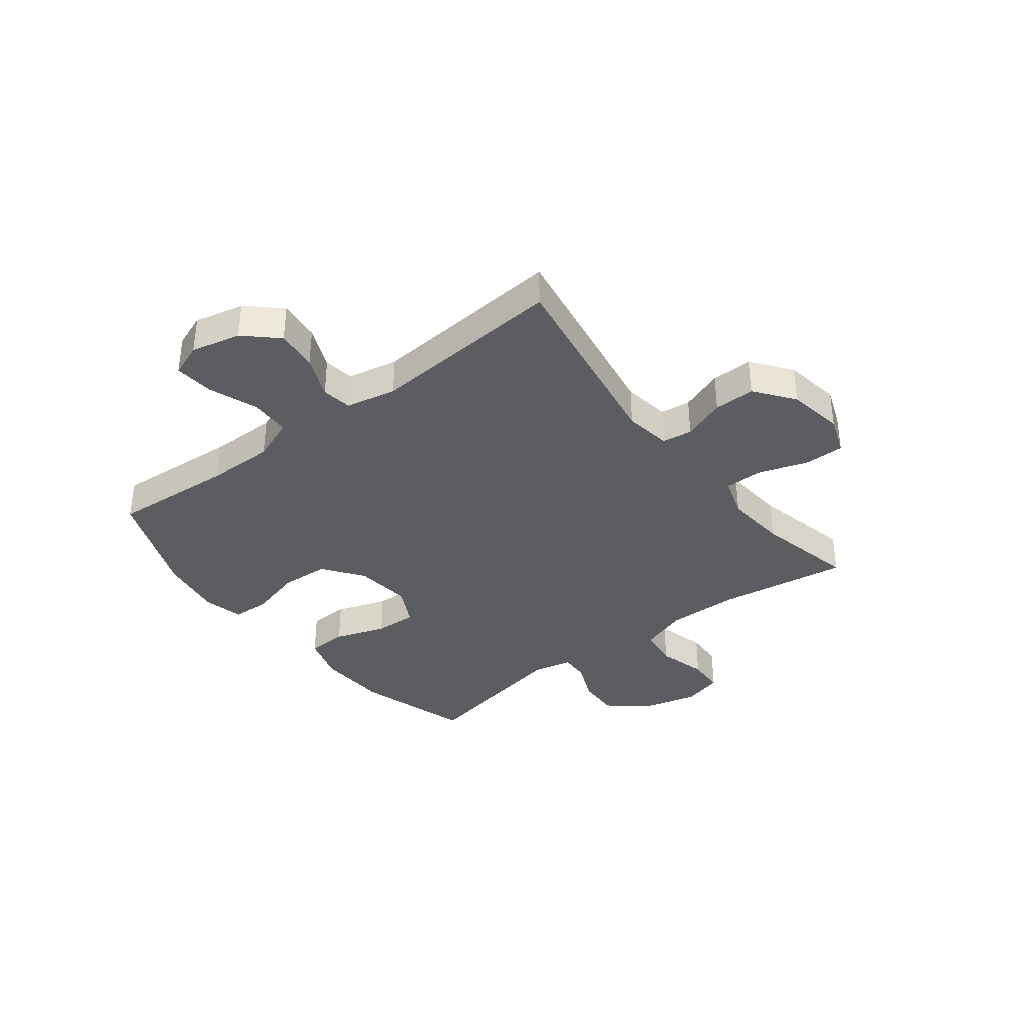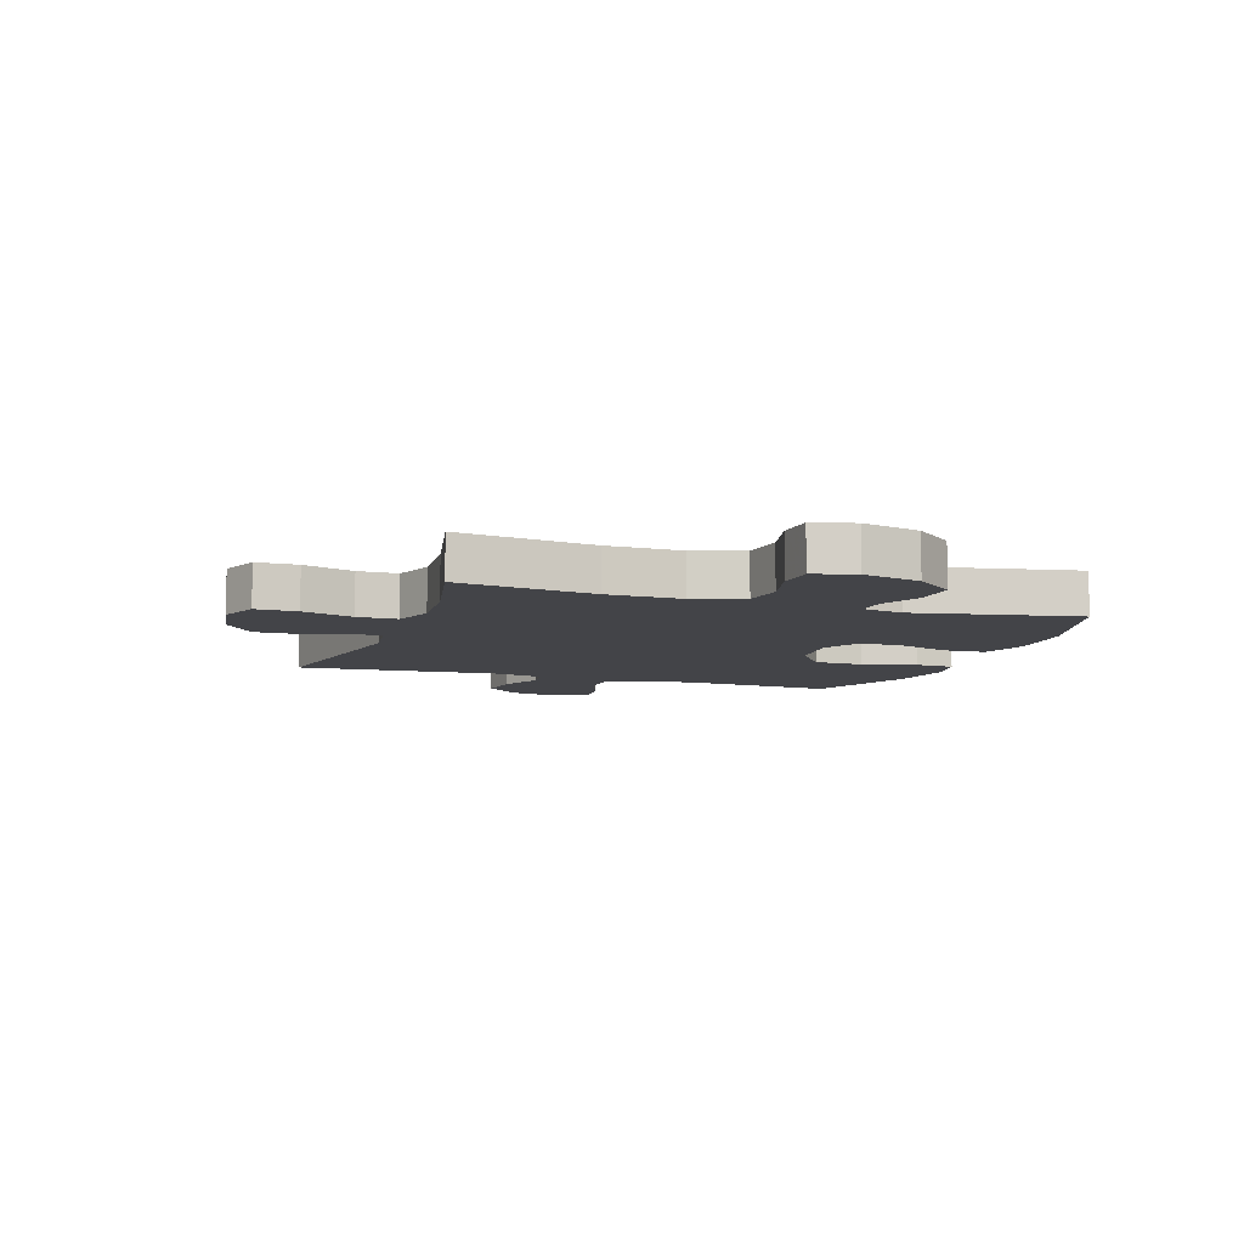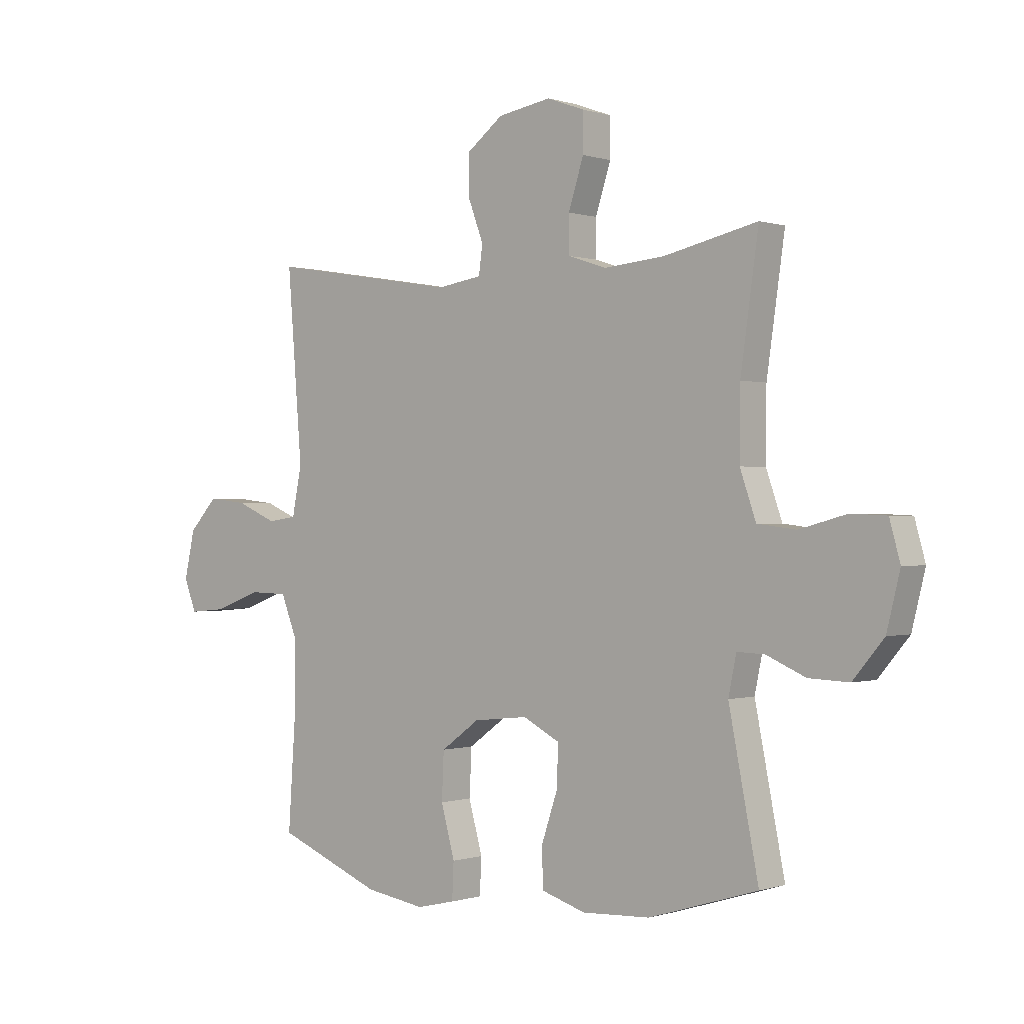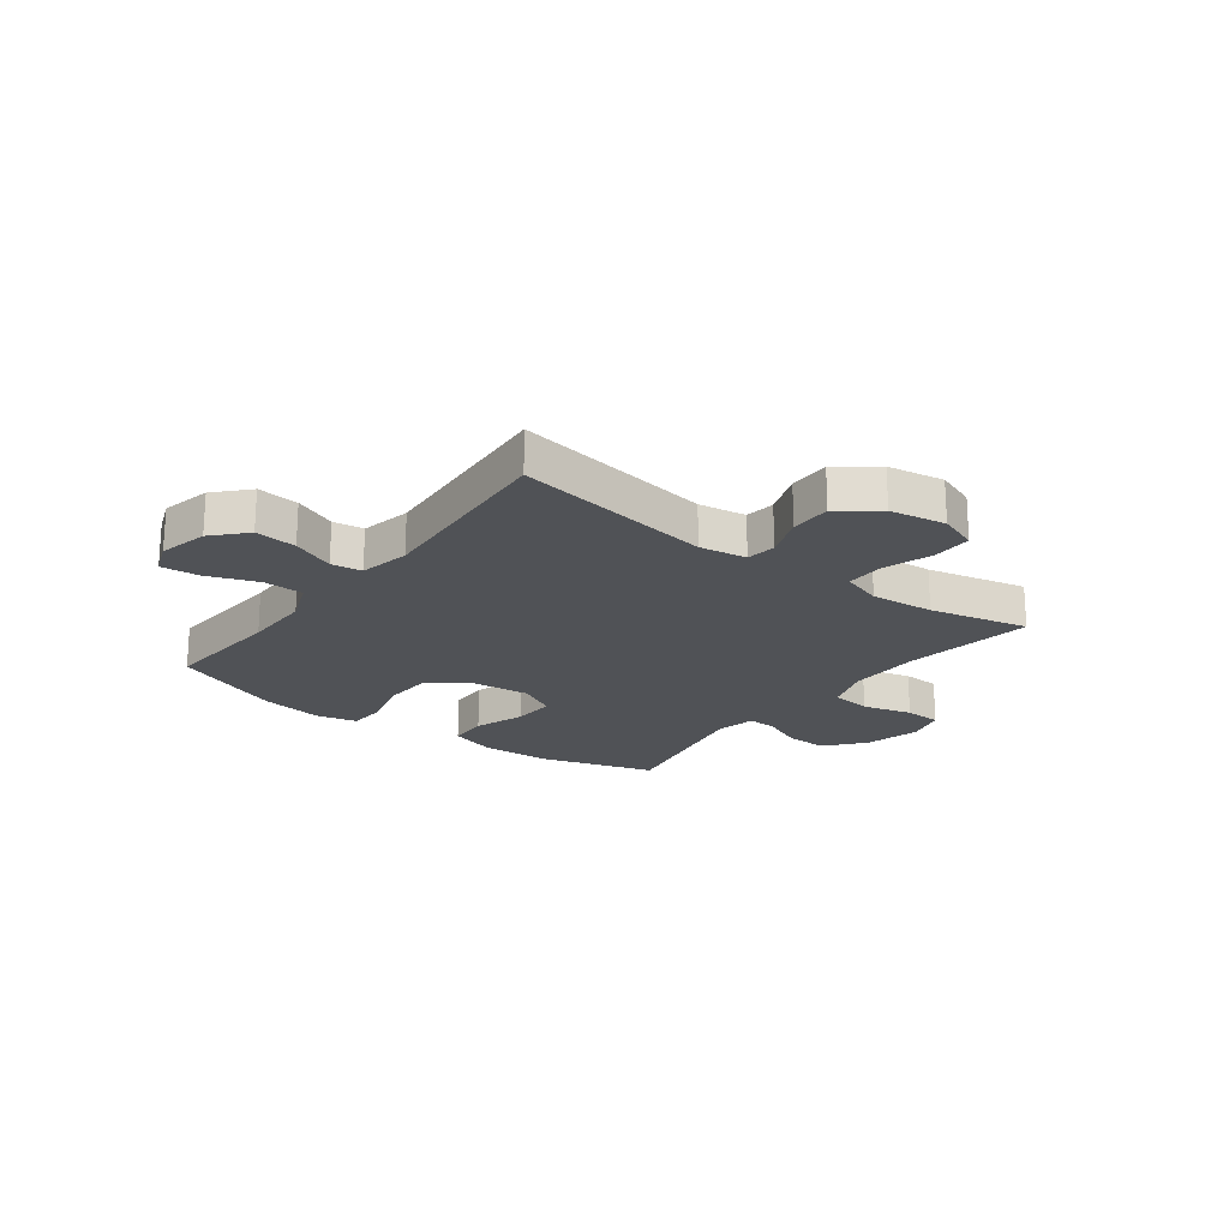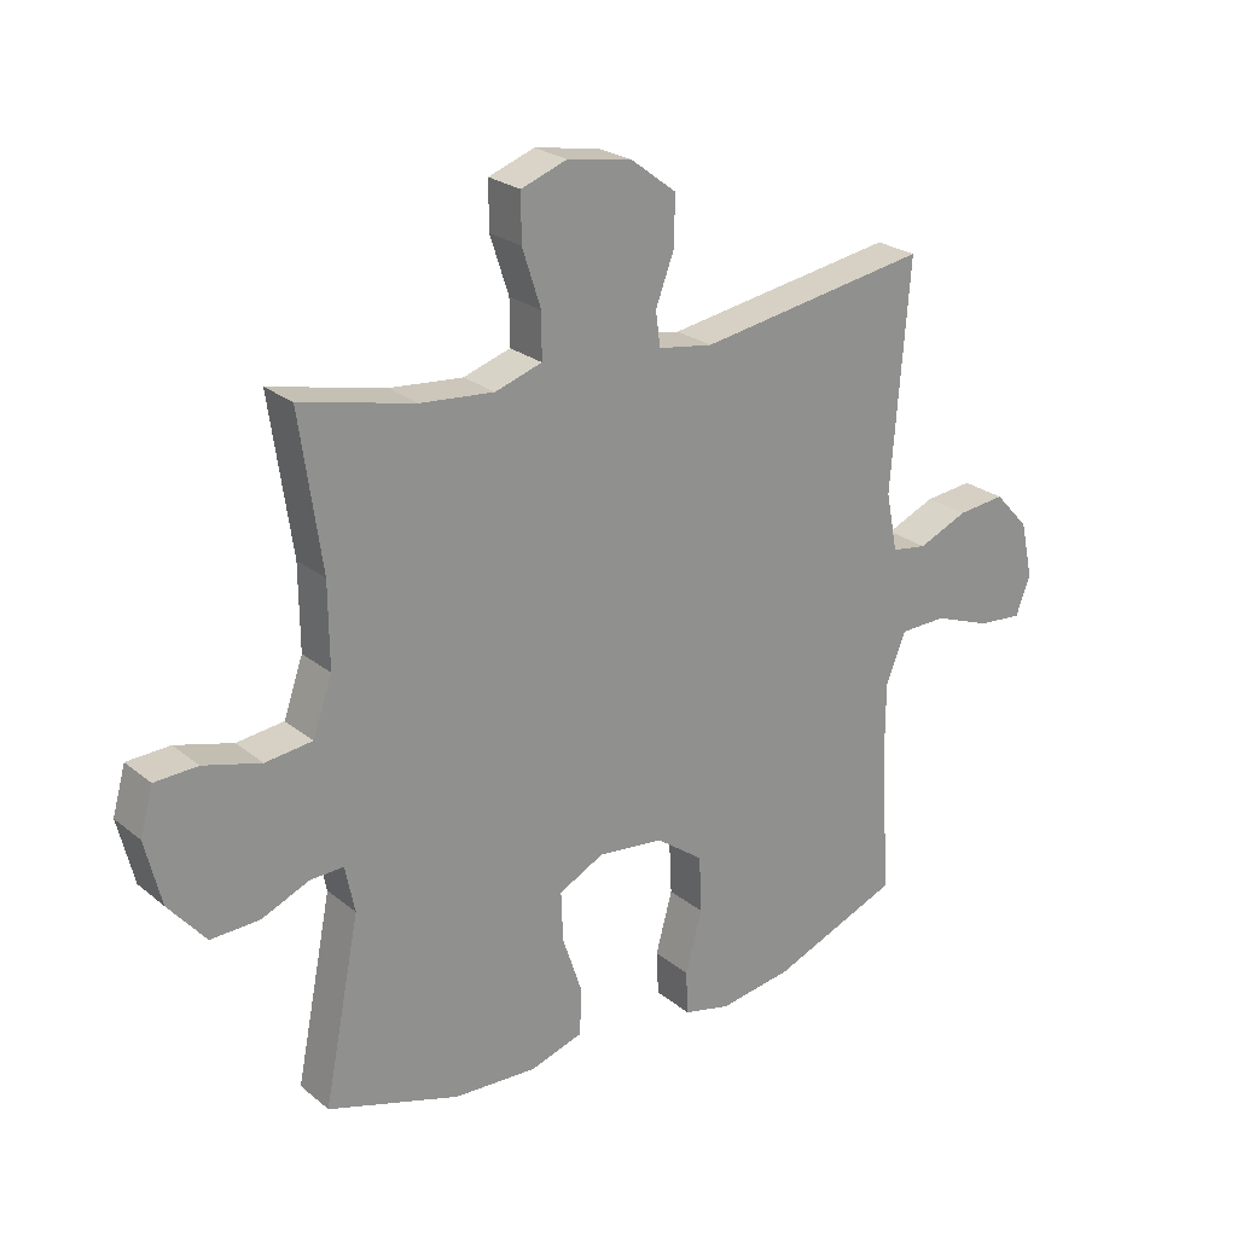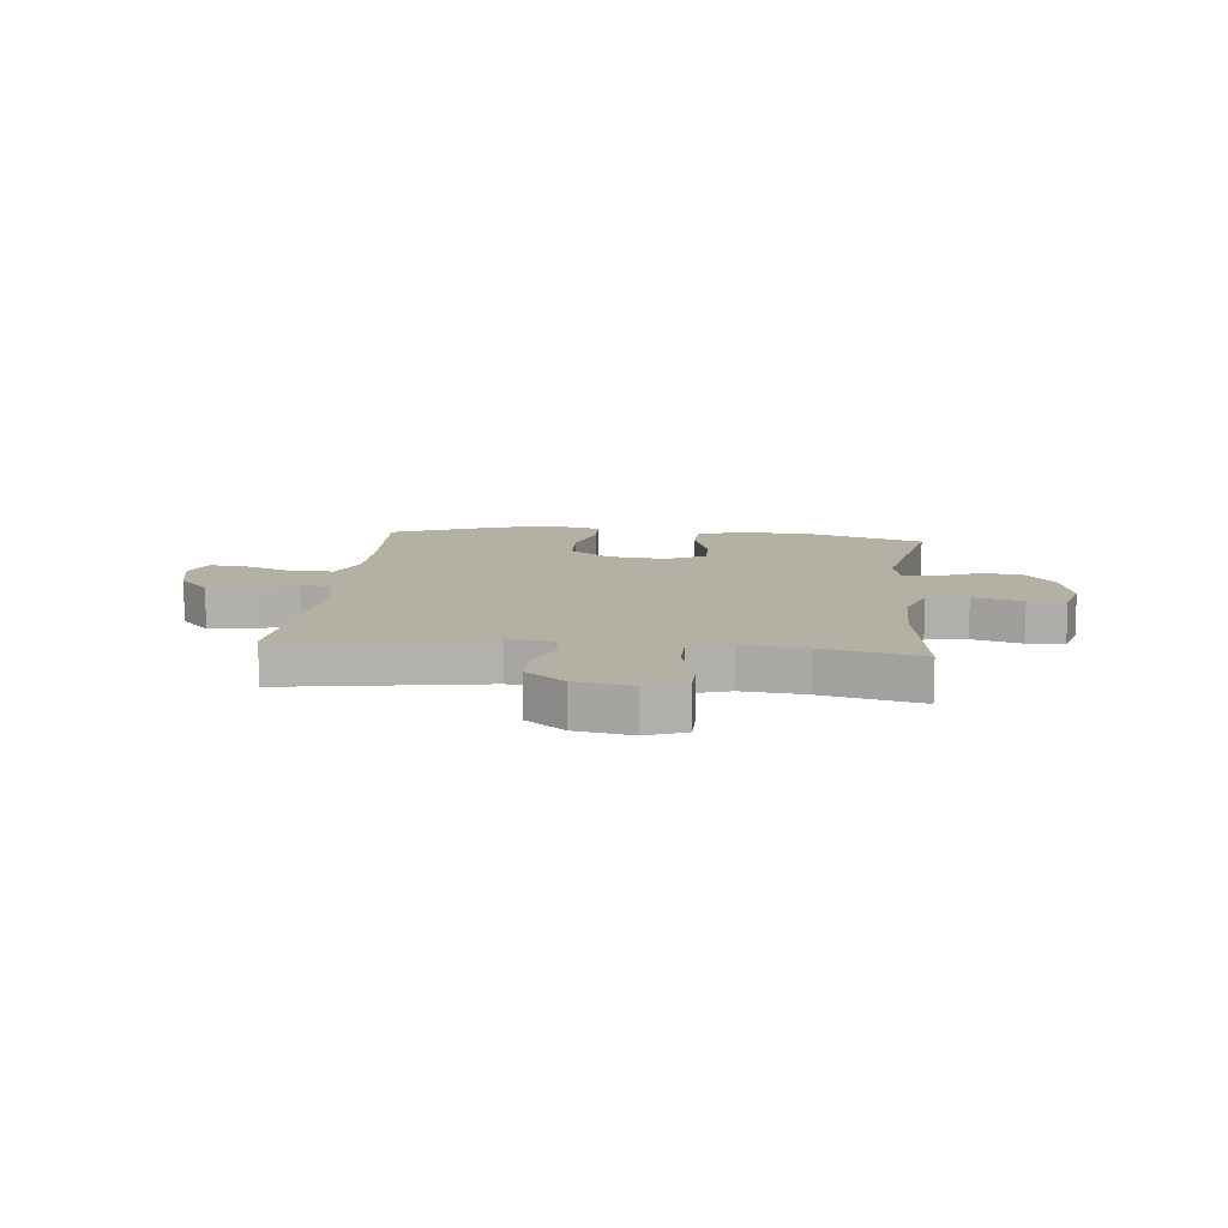
<metadata>
{"format":"obj","ext":"obj","renderer":"f3d","projection":"perspective","resolution":1024,"background":"white","views":[{"elev":-36.4,"azim":-52.4,"up":"+Y"},{"elev":-8.2,"azim":70.9,"up":"+Y"},{"elev":-0.1,"azim":40.3,"up":"+Z"},{"elev":-20.8,"azim":-37.1,"up":"+Y"},{"elev":24.1,"azim":142.7,"up":"+Z"},{"elev":11.4,"azim":6.2,"up":"+Y"}]}
</metadata>
<code>
v -0.5 0.07 -0.5
v -0.485 0.07 -0.279
v -0.485 0.07 -0.157
v -0.516 0.07 -0.079
v -0.589 0.07 -0.077
v -0.678 0.07 -0.11
v -0.748 0.07 -0.116
v -0.771 0.07 -0.056
v -0.751 0.07 0.033
v -0.697 0.07 0.091
v -0.622 0.07 0.083
v -0.545 0.07 0.05
v -0.49 0.07 0.058
v -0.472 0.07 0.149
v -0.5 0.07 0.5
v -0.14 0.07 0.441
v -0.055 0.07 0.454
v -0.048 0.07 0.508
v -0.077 0.07 0.585
v -0.078 0.07 0.66
v -0.008 0.07 0.713
v 0.093 0.07 0.73
v 0.164 0.07 0.704
v 0.164 0.07 0.632
v 0.135 0.07 0.543
v 0.135 0.07 0.474
v 0.208 0.07 0.45
v 0.322 0.07 0.46
v 0.5 0.07 0.5
v 0.466 0.07 0.263
v 0.465 0.07 0.134
v 0.495 0.07 0.048
v 0.568 0.07 0.039
v 0.657 0.07 0.063
v 0.724 0.07 0.06
v 0.744 0.07 -0.012
v 0.719 0.07 -0.113
v 0.661 0.07 -0.182
v 0.585 0.07 -0.179
v 0.511 0.07 -0.147
v 0.459 0.07 -0.145
v 0.444 0.07 -0.217
v 0.5 0.07 -0.5
v 0.294 0.07 -0.563
v 0.165 0.07 -0.569
v 0.082 0.07 -0.543
v 0.079 0.07 -0.471
v 0.11 0.07 -0.379
v 0.113 0.07 -0.302
v 0.043 0.07 -0.266
v -0.06 0.07 -0.277
v -0.133 0.07 -0.33
v -0.137 0.07 -0.418
v -0.111 0.07 -0.513
v -0.114 0.07 -0.581
v -0.187 0.07 -0.598
v -0.301 0.07 -0.58
v -0.5 0 -0.5
v -0.485 0 -0.279
v -0.485 0 -0.157
v -0.516 0 -0.079
v -0.589 0 -0.077
v -0.678 0 -0.11
v -0.748 0 -0.116
v -0.771 0 -0.056
v -0.751 0 0.033
v -0.697 0 0.091
v -0.622 0 0.083
v -0.545 0 0.05
v -0.49 0 0.058
v -0.472 0 0.149
v -0.5 0 0.5
v -0.14 0 0.441
v -0.055 0 0.454
v -0.048 0 0.508
v -0.077 0 0.585
v -0.078 0 0.66
v -0.008 0 0.713
v 0.093 0 0.73
v 0.164 0 0.704
v 0.164 0 0.632
v 0.135 0 0.543
v 0.135 0 0.474
v 0.208 0 0.45
v 0.322 0 0.46
v 0.5 0 0.5
v 0.466 0 0.263
v 0.465 0 0.134
v 0.495 0 0.048
v 0.568 0 0.039
v 0.657 0 0.063
v 0.724 0 0.06
v 0.744 0 -0.012
v 0.719 0 -0.113
v 0.661 0 -0.182
v 0.585 0 -0.179
v 0.511 0 -0.147
v 0.459 0 -0.145
v 0.444 0 -0.217
v 0.5 0 -0.5
v 0.294 0 -0.563
v 0.165 0 -0.569
v 0.082 0 -0.543
v 0.079 0 -0.471
v 0.11 0 -0.379
v 0.113 0 -0.302
v 0.043 0 -0.266
v -0.06 0 -0.277
v -0.133 0 -0.33
v -0.137 0 -0.418
v -0.111 0 -0.513
v -0.114 0 -0.581
v -0.187 0 -0.598
v -0.301 0 -0.58
f 57 1 2
f 56 57 2
f 55 56 2
f 54 55 2
f 53 54 2
f 52 53 2 3
f 51 52 3 4
f 50 51 4
f 46 47 48
f 45 46 48
f 44 45 48
f 43 44 48
f 42 43 48
f 41 42 48 49
f 38 39 40
f 37 38 40
f 36 37 40
f 35 36 40
f 34 35 40
f 33 34 40
f 32 33 40 41
f 41 49 50
f 32 41 50
f 31 32 50
f 28 29 30
f 31 50 4
f 30 31 4
f 28 30 4
f 27 28 4
f 23 24 25
f 22 23 25
f 21 22 25
f 20 21 25
f 19 20 25
f 18 19 25
f 17 18 25 26
f 14 15 16
f 26 27 4
f 17 26 4
f 16 17 4
f 14 16 4
f 13 14 4
f 10 11 12
f 9 10 12
f 8 9 12
f 7 8 12
f 6 7 12
f 5 6 12
f 4 5 12 13
f 59 58 114
f 59 114 113
f 59 113 112
f 59 112 111
f 59 111 110
f 60 59 110 109
f 61 60 109 108
f 61 108 107
f 105 104 103
f 105 103 102
f 105 102 101
f 105 101 100
f 105 100 99
f 106 105 99 98
f 97 96 95
f 97 95 94
f 97 94 93
f 97 93 92
f 97 92 91
f 97 91 90
f 98 97 90 89
f 107 106 98
f 107 98 89
f 107 89 88
f 87 86 85
f 61 107 88
f 61 88 87
f 61 87 85
f 61 85 84
f 82 81 80
f 82 80 79
f 82 79 78
f 82 78 77
f 82 77 76
f 82 76 75
f 83 82 75 74
f 73 72 71
f 61 84 83
f 61 83 74
f 61 74 73
f 61 73 71
f 61 71 70
f 69 68 67
f 69 67 66
f 69 66 65
f 69 65 64
f 69 64 63
f 69 63 62
f 70 69 62 61
f 1 58 59 2
f 2 59 60 3
f 3 60 61 4
f 4 61 62 5
f 5 62 63 6
f 6 63 64 7
f 7 64 65 8
f 8 65 66 9
f 9 66 67 10
f 10 67 68 11
f 11 68 69 12
f 12 69 70 13
f 13 70 71 14
f 14 71 72 15
f 15 72 73 16
f 16 73 74 17
f 17 74 75 18
f 18 75 76 19
f 19 76 77 20
f 20 77 78 21
f 21 78 79 22
f 22 79 80 23
f 23 80 81 24
f 24 81 82 25
f 25 82 83 26
f 26 83 84 27
f 27 84 85 28
f 28 85 86 29
f 29 86 87 30
f 30 87 88 31
f 31 88 89 32
f 32 89 90 33
f 33 90 91 34
f 34 91 92 35
f 35 92 93 36
f 36 93 94 37
f 37 94 95 38
f 38 95 96 39
f 39 96 97 40
f 40 97 98 41
f 41 98 99 42
f 42 99 100 43
f 43 100 101 44
f 44 101 102 45
f 45 102 103 46
f 46 103 104 47
f 47 104 105 48
f 48 105 106 49
f 49 106 107 50
f 50 107 108 51
f 51 108 109 52
f 52 109 110 53
f 53 110 111 54
f 54 111 112 55
f 55 112 113 56
f 56 113 114 57
f 57 114 58 1

</code>
